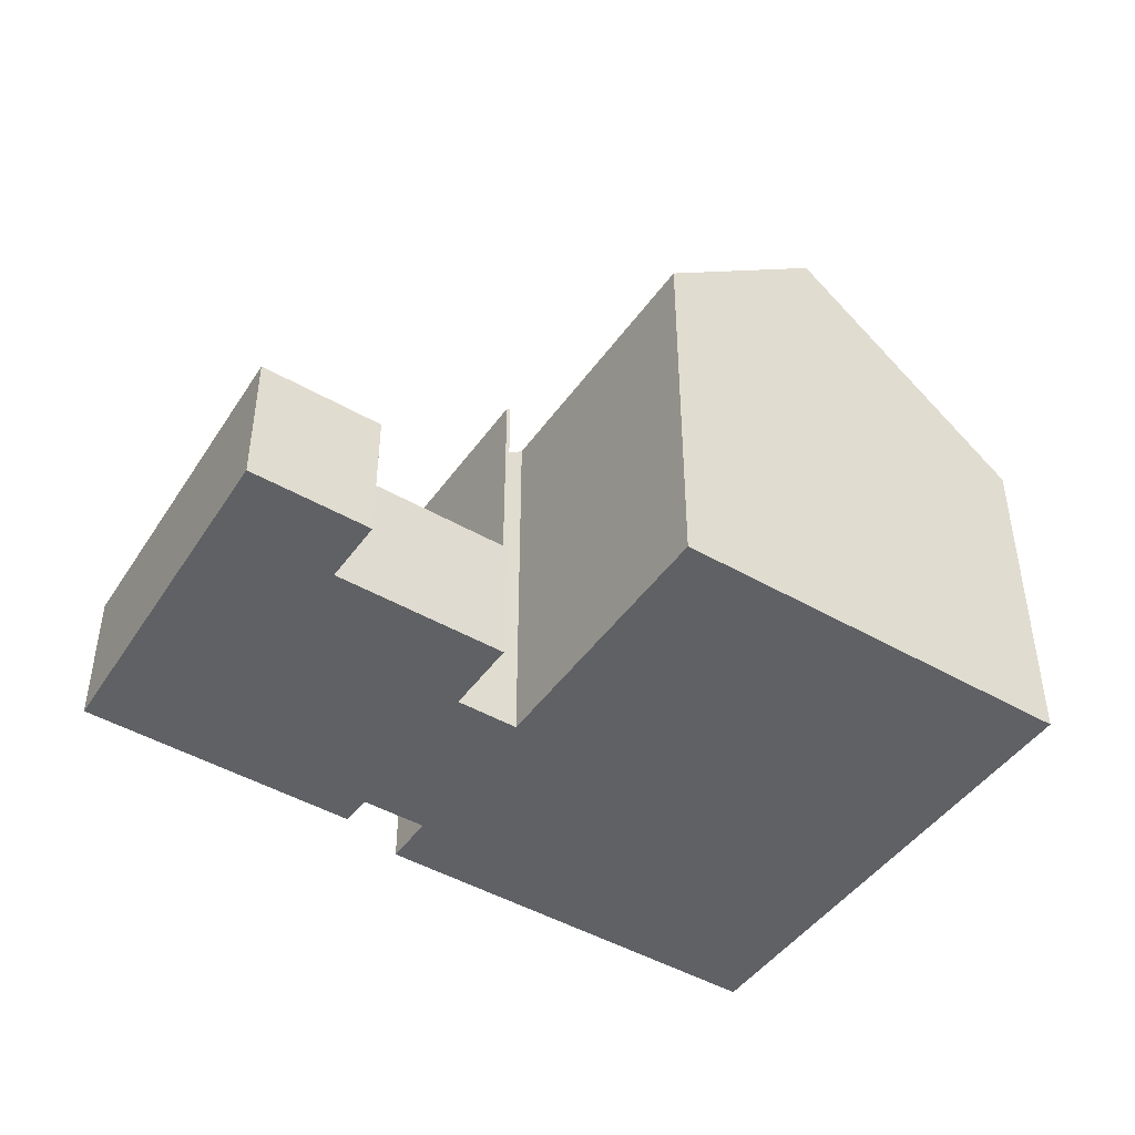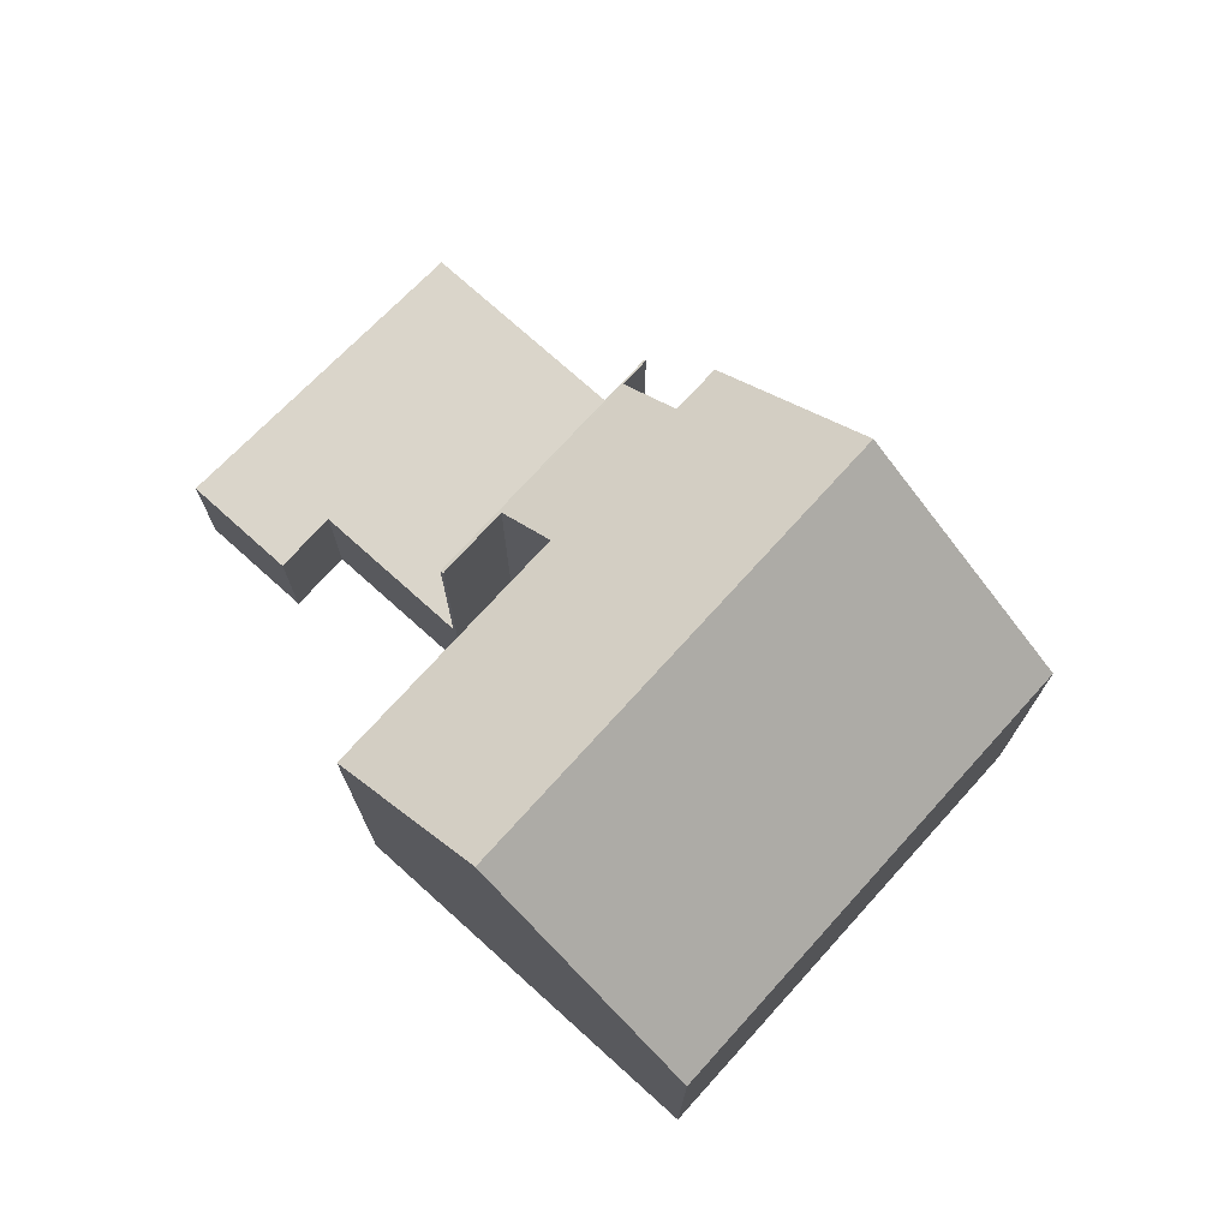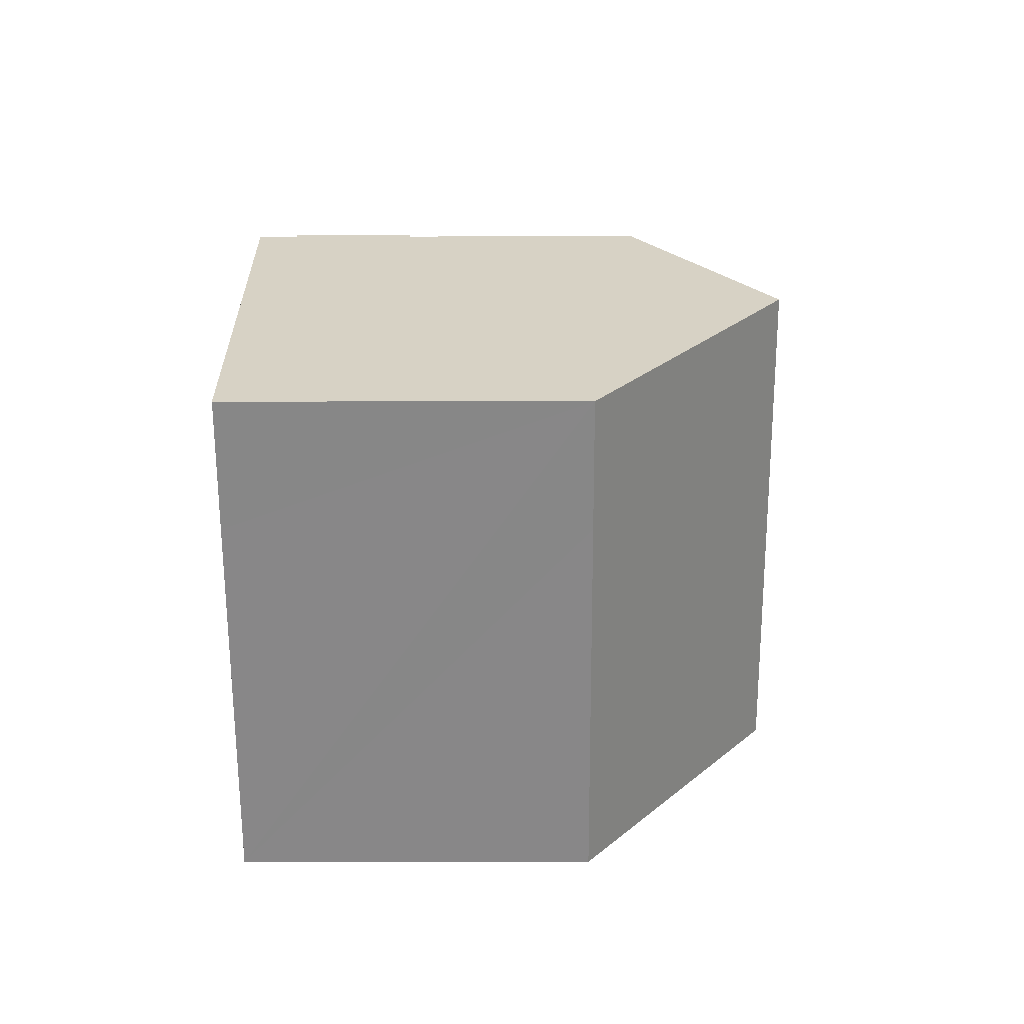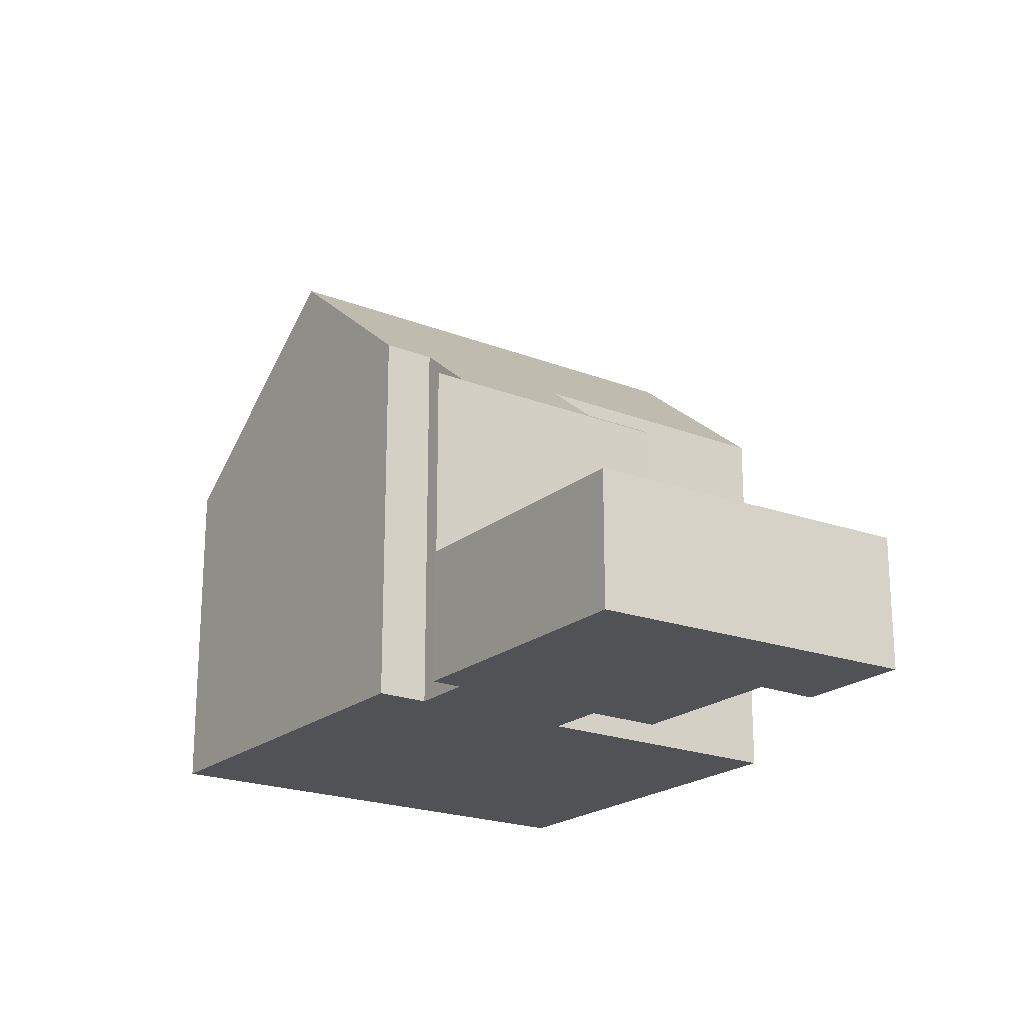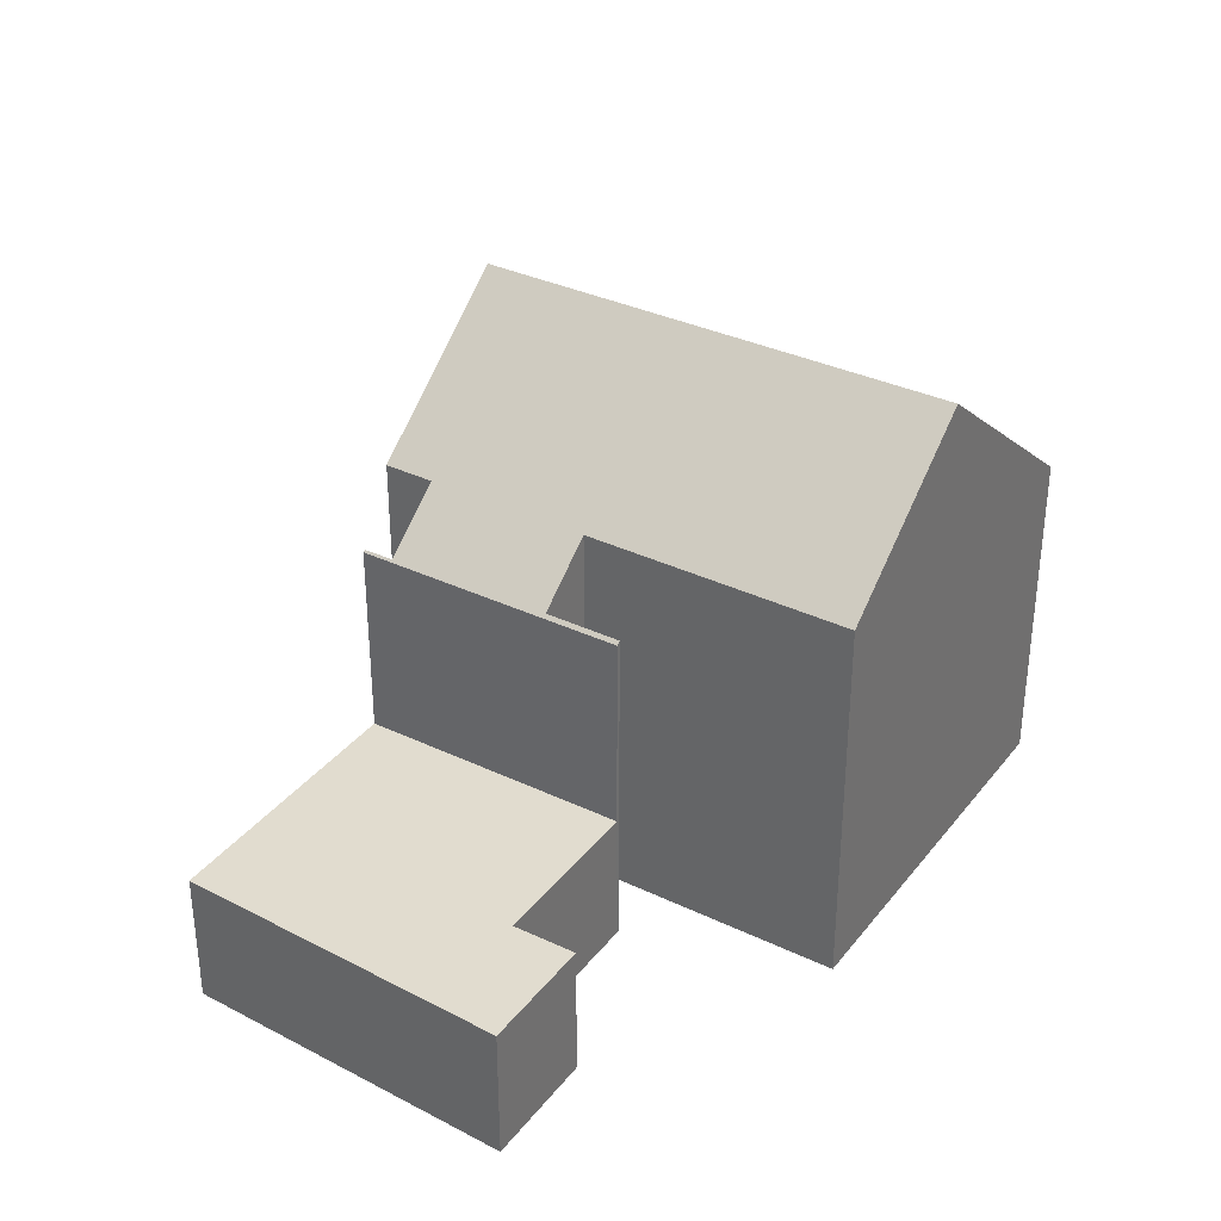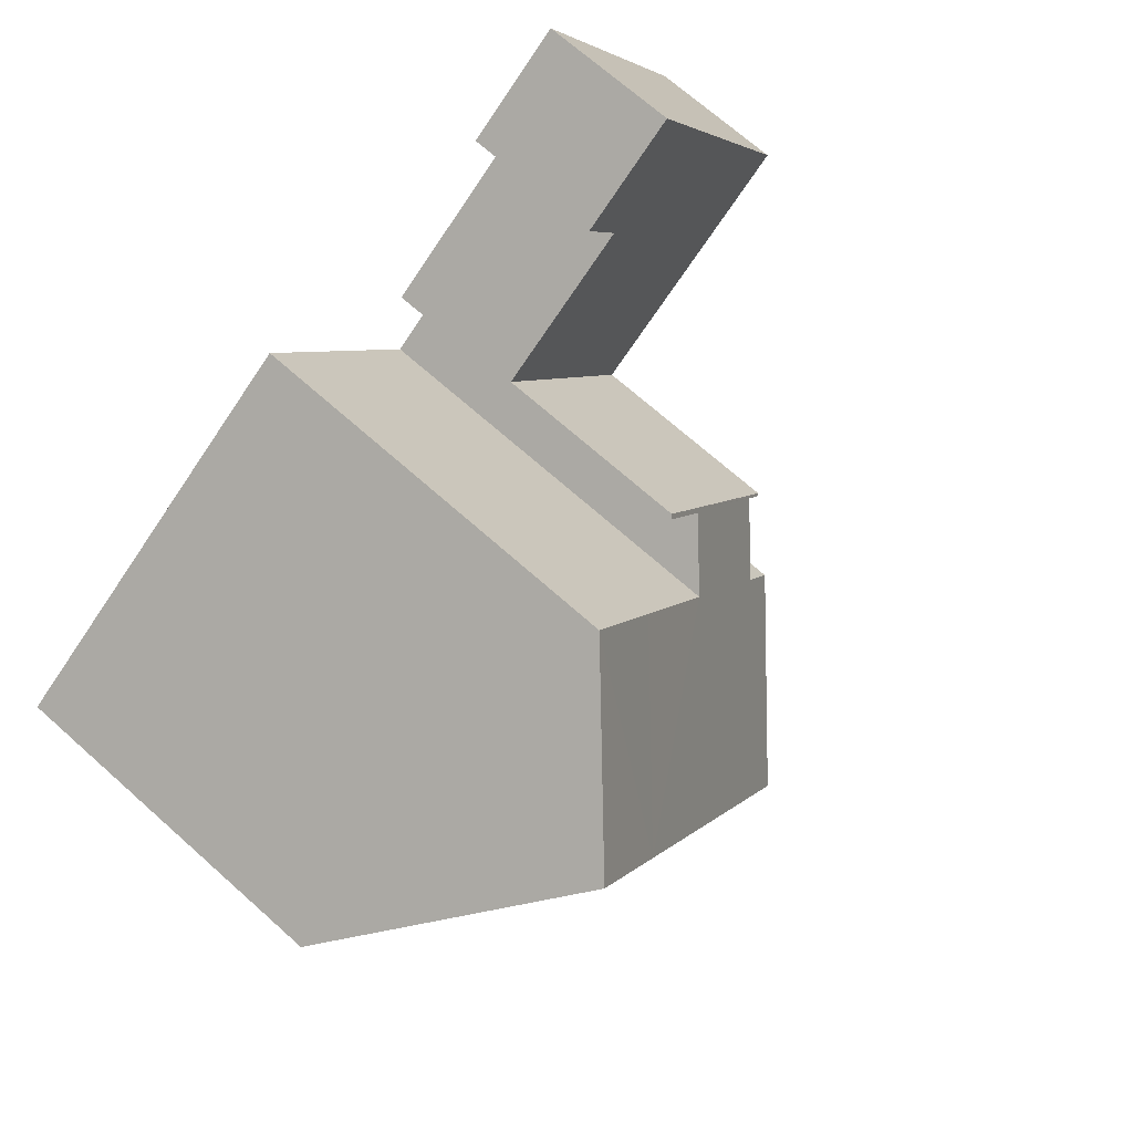
<metadata>
{"format":"obj","ext":"obj","renderer":"f3d","projection":"perspective","resolution":1024,"background":"white","views":[{"elev":-46.0,"azim":-1.0,"up":"+Y"},{"elev":74.2,"azim":74.5,"up":"+Y"},{"elev":-5.0,"azim":90.4,"up":"+Z"},{"elev":-20.9,"azim":-92.8,"up":"+Y"},{"elev":34.5,"azim":-25.1,"up":"+Y"},{"elev":70.5,"azim":131.6,"up":"+Z"}]}
</metadata>
<code>
v  5.472 3.199 -3.49
v  5.593 3.199 4.187
v  8.97 3.199 2.032
v  4.025 3.199 7.015
v  0 3.199 1.959e-16
v  6.423 3.199 5.487
v  0 0 0
v  4.025 -4.295e-16 7.015
v  6.423 -3.36e-16 5.487
v  5.593 -2.564e-16 4.187
v  8.97 -1.244e-16 2.032
v  5.472 2.137e-16 -3.49
v  9.979 12.28 -6.924
v  6.557 9.097 -4.742
v  7.206 9.093 -3.708
v  8.97 7.852 2.032
v  5.514 7.892 -3.517
v  5.472 7.852 -3.49
v  5.916 7.897 -2.896
v  8.068 7.925 0.434
v  9.048 7.925 1.982
v  9.31 9.08 -0.356
v  14.61 12.28 0.386
v  11.16 9.071 2.584
v  12.76 9.064 5.119
v  16.21 12.28 2.917
v  20.89 7.93 -0.062
v  19.29 7.93 -2.593
v  14.65 7.93 -9.906
v  14.65 6.066e-16 -9.906
v  6.557 2.904e-16 -4.742
v  9.979 4.24e-16 -6.924
v  7.206 2.271e-16 -3.708
v  5.916 1.773e-16 -2.896
v  5.514 2.154e-16 -3.517
v  9.31 2.18e-17 -0.356
v  12.76 -3.134e-16 5.119
v  11.16 -1.582e-16 2.584
v  9.048 -1.214e-16 1.982
v  8.068 -2.657e-17 0.434
v  19.29 1.588e-16 -2.593
v  20.89 3.796e-18 -0.062
v  16.21 -1.786e-16 2.917
g defaultobject
f 1 2 3
f 2 1 4
f 4 1 5
f 4 6 2
f 7 4 5
f 4 7 8
f 8 6 4
f 6 8 9
f 10 3 2
f 3 10 11
f 9 2 6
f 2 9 10
f 11 1 3
f 1 11 12
f 12 5 1
f 5 12 7
f 12 8 7
f 8 12 10
f 10 12 11
f 9 8 10
f 13 14 15
f 16 17 18
f 17 16 19
f 19 16 20
f 19 20 15
f 15 20 13
f 20 16 21
f 13 22 23
f 22 13 20
f 23 22 24
f 23 24 25
f 23 25 26
f 27 23 26
f 23 27 28
f 23 28 13
f 13 28 29
f 29 14 13
f 14 29 30
f 14 30 31
f 31 30 32
f 33 19 15
f 19 33 34
f 35 18 17
f 18 35 12
f 31 15 14
f 15 31 33
f 12 16 18
f 16 12 11
f 36 24 22
f 24 36 25
f 25 36 37
f 37 36 38
f 34 17 19
f 17 34 35
f 39 20 21
f 20 39 40
f 28 30 29
f 30 28 27
f 30 27 41
f 41 27 42
f 16 39 21
f 39 16 11
f 20 36 22
f 36 20 40
f 25 27 26
f 27 25 37
f 27 37 42
f 42 37 43
f 43 41 42
f 41 43 37
f 41 37 30
f 30 37 38
f 30 38 36
f 30 36 40
f 11 40 39
f 40 11 12
f 40 12 34
f 40 34 33
f 40 33 30
f 30 33 32
f 34 12 35
f 31 32 33

</code>
